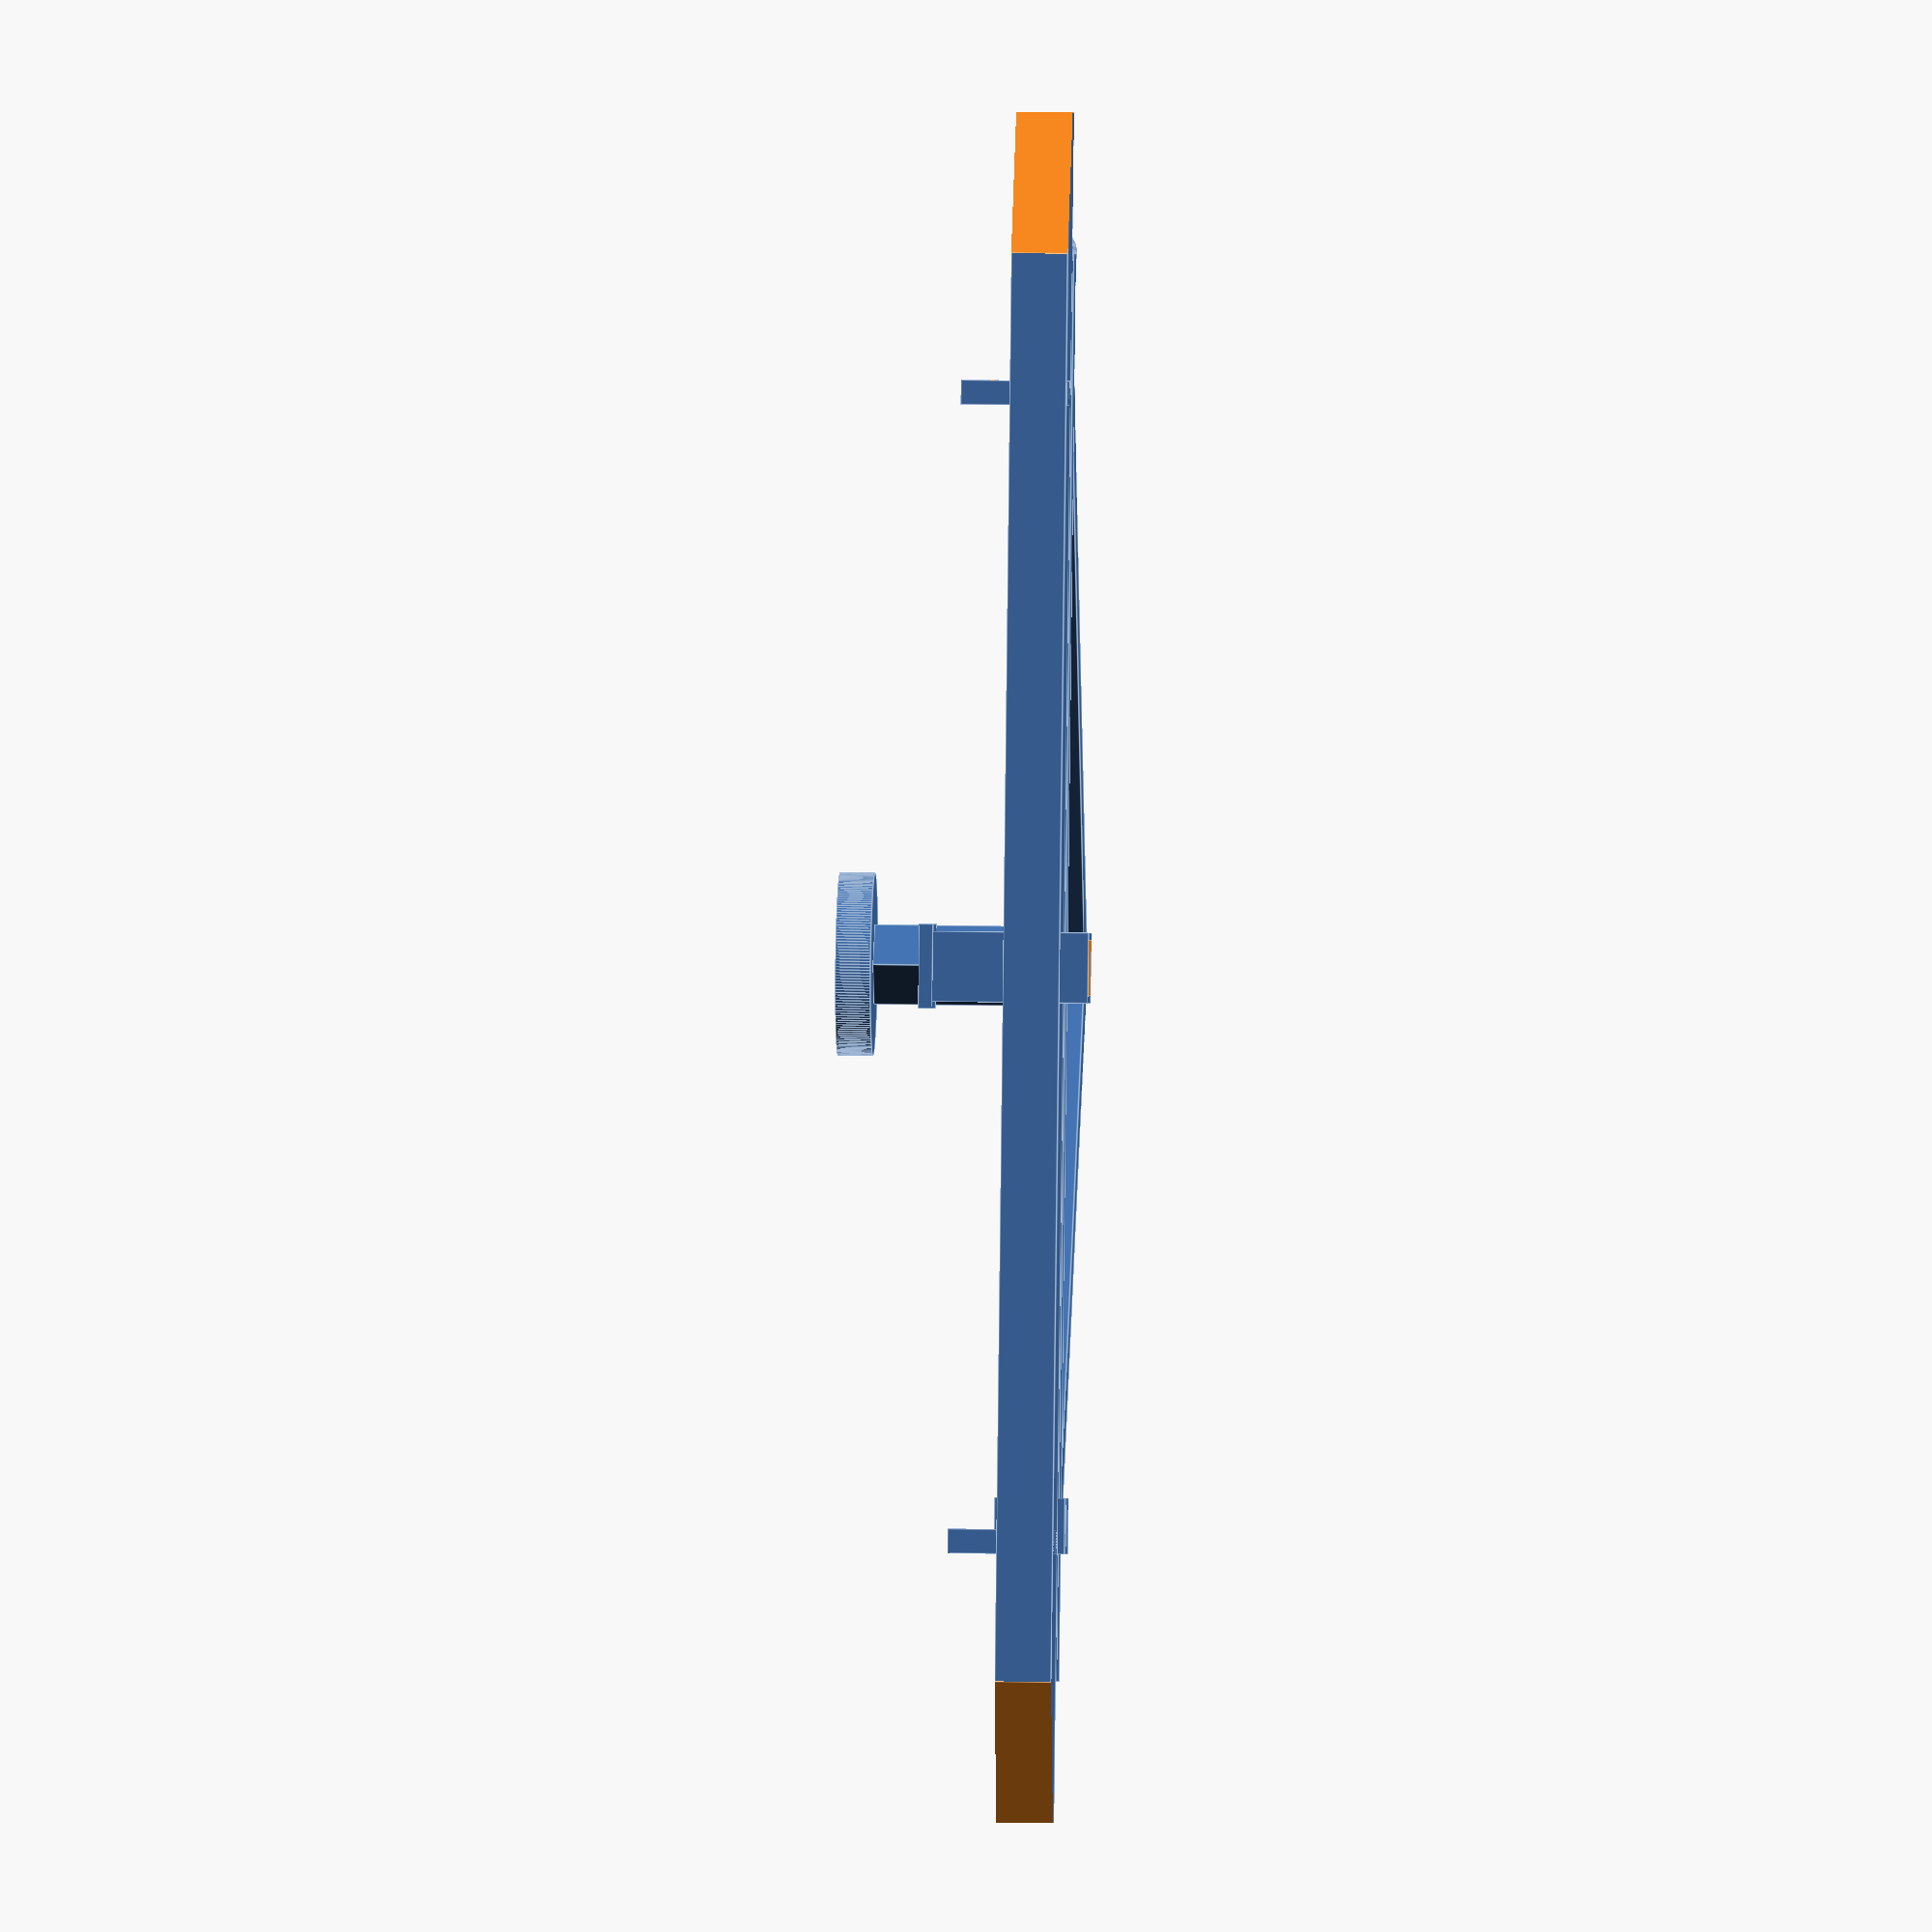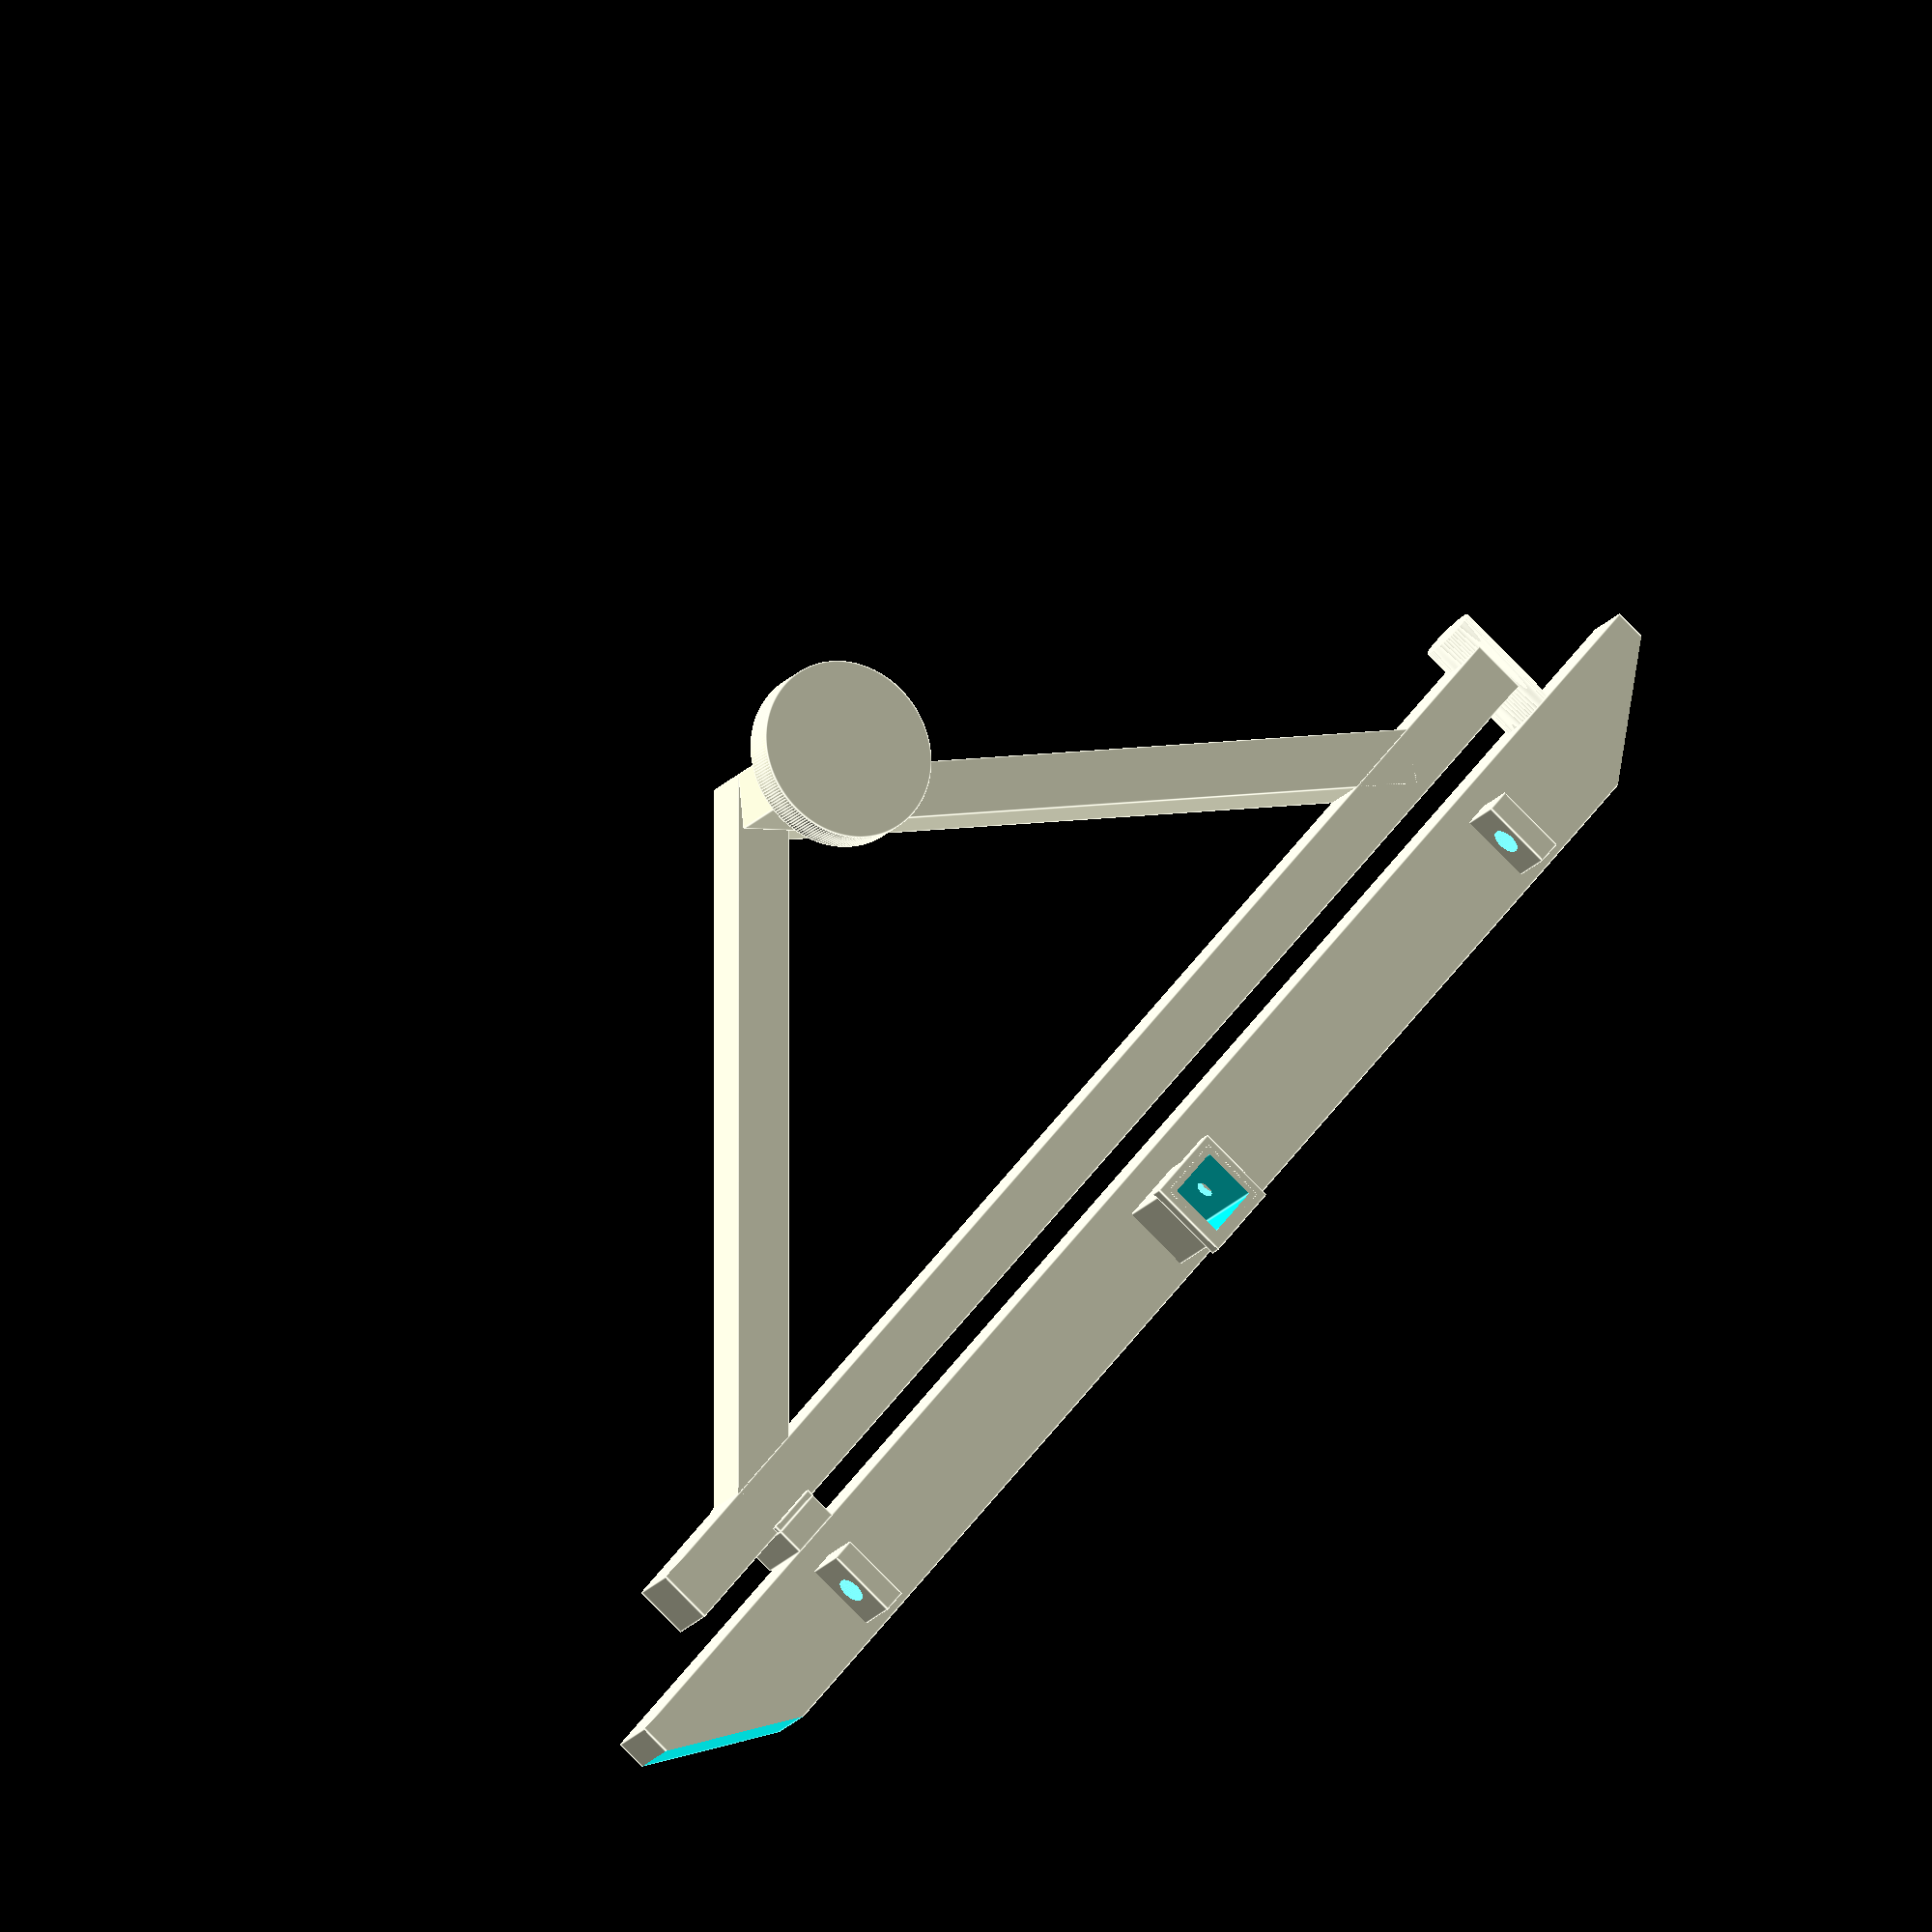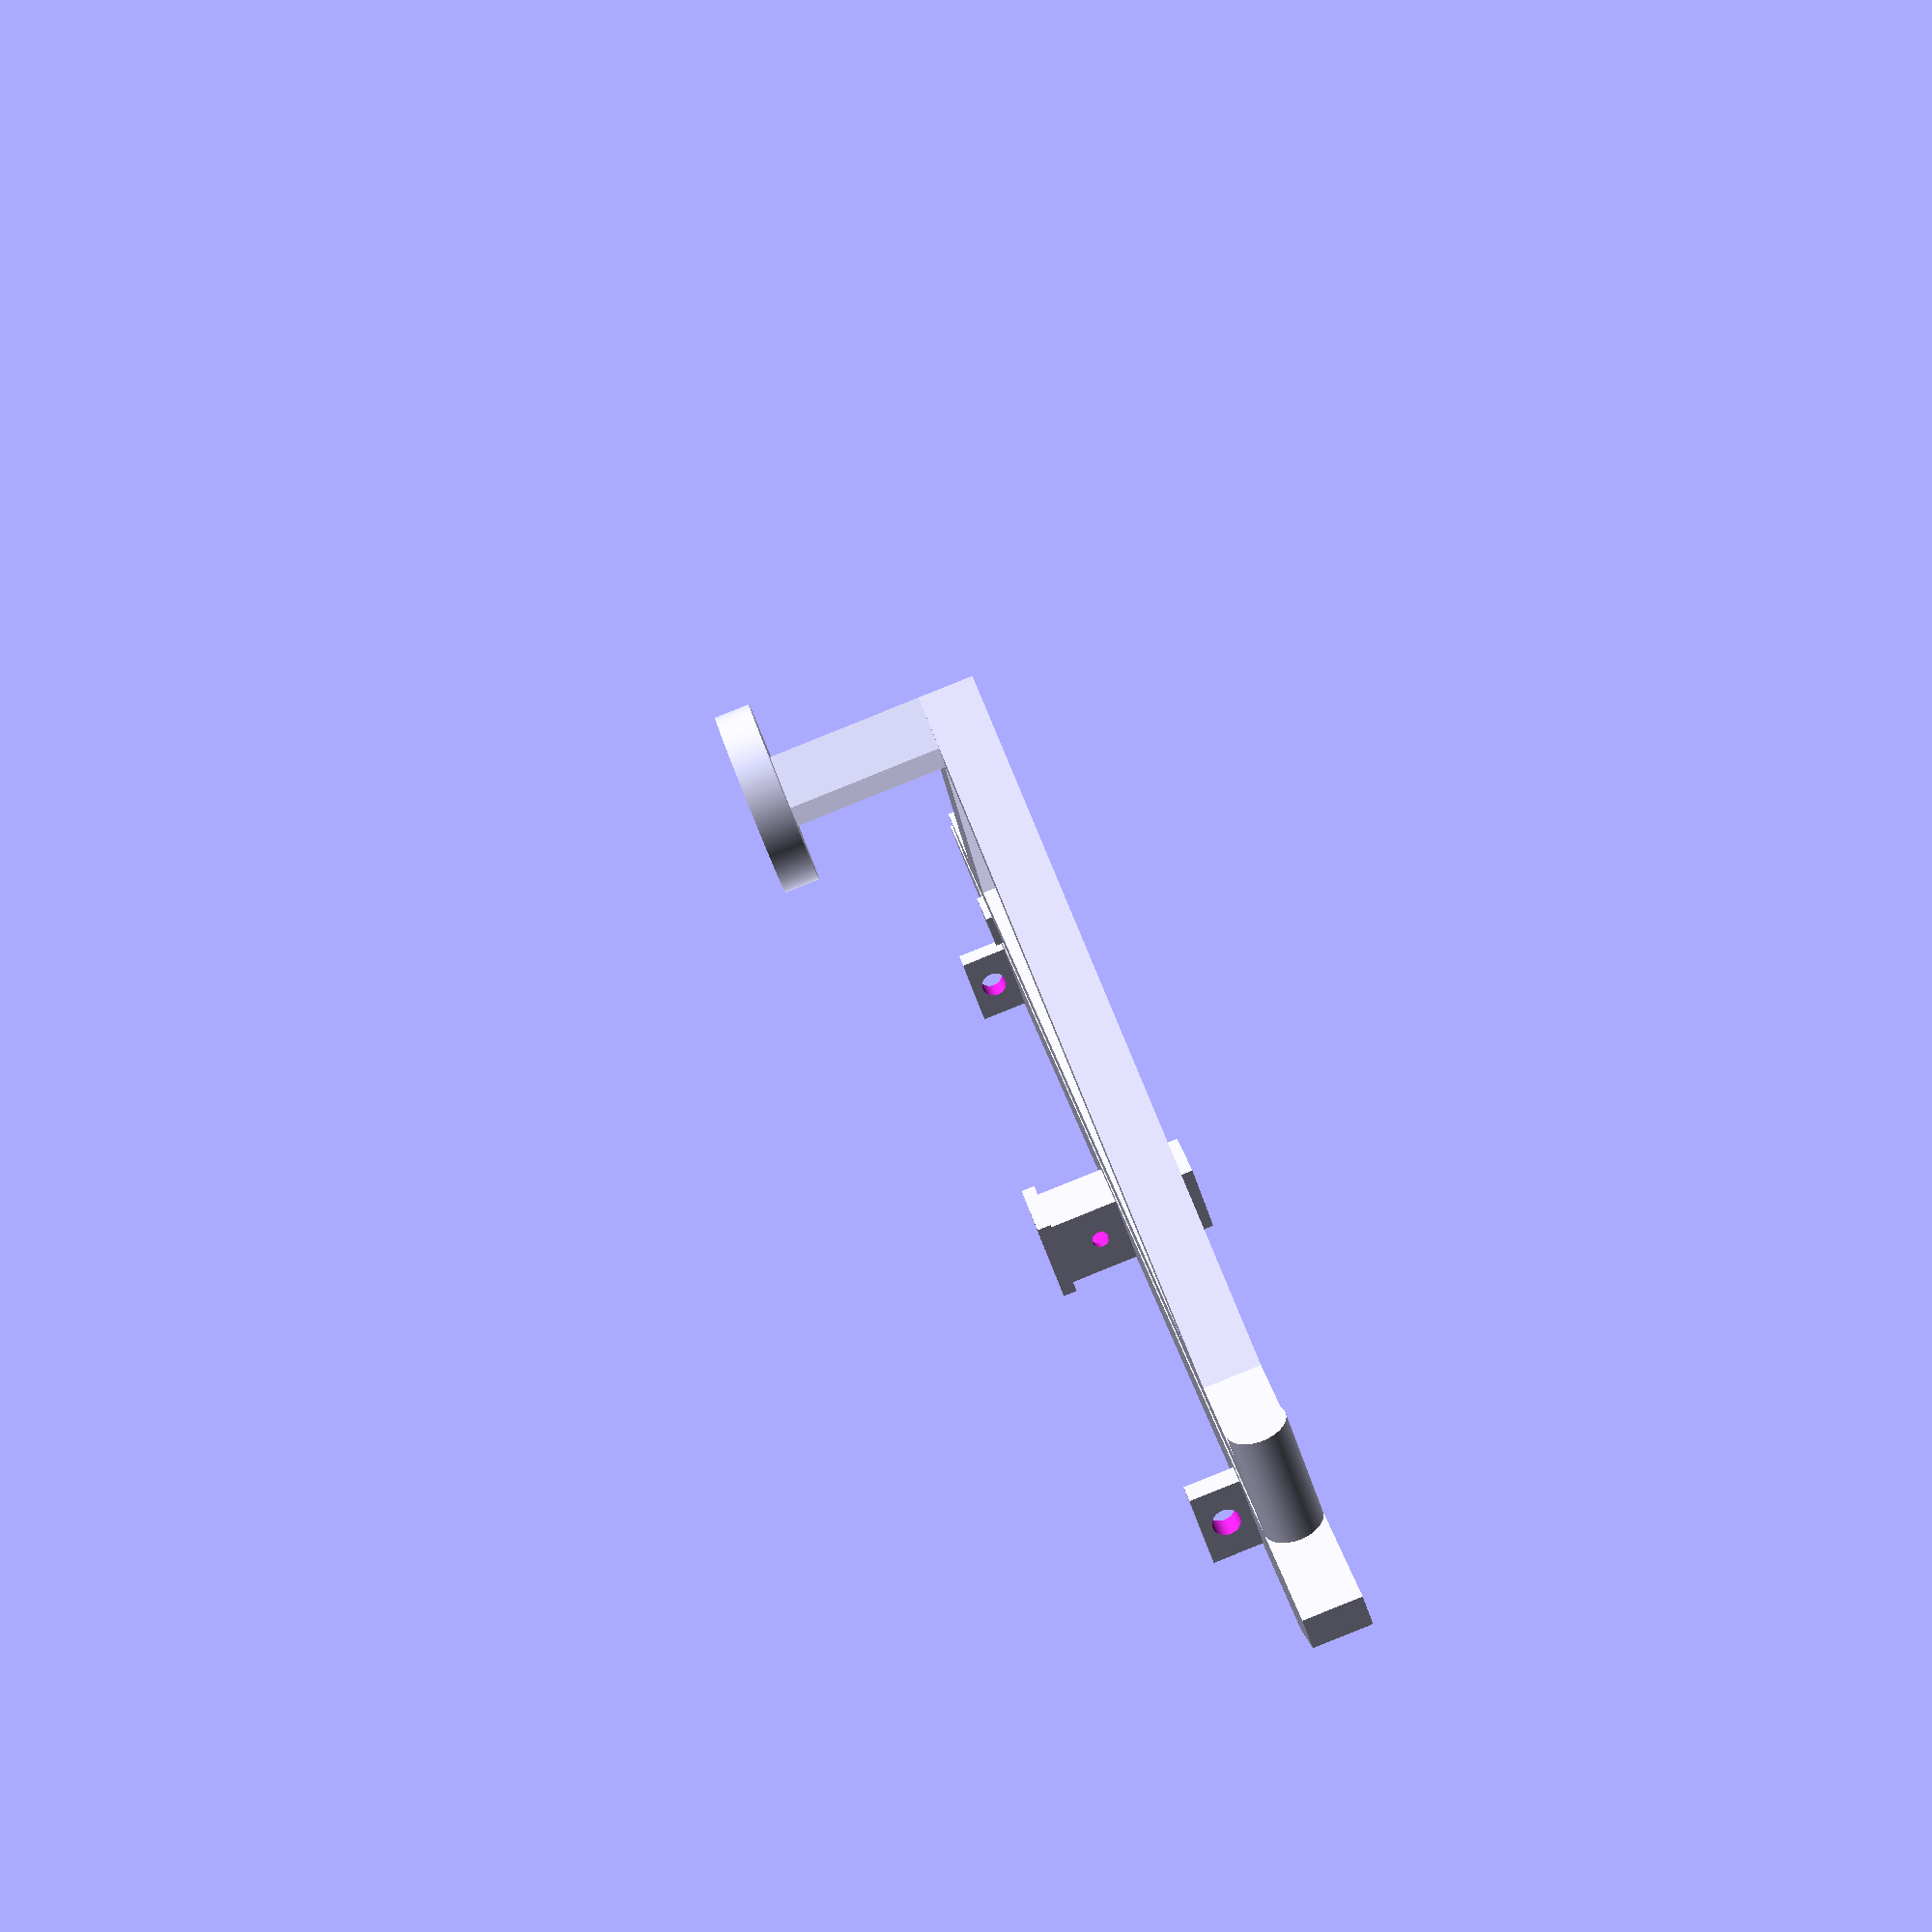
<openscad>
$fn = 200;

// all measurements in inches

oem_bumper_no_plastic = 50;
oem_bumper_plastic = 60.5;

max_tire_size = 35;

arm_thickness = 2;

// main bumper
bumper = [60.5, 4, 2];

//bumper angled cuts
angle = 60;
bumper_cut = [20, 8, 3];
cut_offset = 5;

// gap between tire carrier and bumper
gap = 1;

// tire carrier
spacer = [6.5,1.25];
carrier_length = 5.5;
carrier_offset = 
    [bumper[0] / 2,
     max_tire_size / 2 + bumper[1] + gap,
     carrier_length + arm_thickness];

// tow receiver
receiver_outer = [0.5,3,3];
receiver = [6, 2, 2];
receiver_pin = [5/8,3];
wall = 1/4;
receiver_offset = [bumper[0]/2-receiver[1]/2-wall, 1/2, -1];

// shackle holders
pin_size = 7/8 + 0.1;
shackle = [7/8, 21/8, 2+14/8];
shackle_offset = [9.5, 1/2, 0];

// hinge
hinge = [1, 4];
hinge_offset = [bumper[0]-5,bumper[1],bumper[2]-hinge[0]];

// holder for the tire carrier
bracket = [2, 2+1/2, 1];
bracket_back = [2,0.25,2];
bracket_front = [2,0.25,1/4];
bracket_offset = [shackle_offset[0], bumper[1], -wall];

// tire carrier
rotating_arm = [2 * hinge_offset[0] - bumper[0], 2, 2];
rotating_arm_offset = [bumper[0]-hinge_offset[0], bumper[1] + gap, 0];

A = (bumper[0]-2*shackle_offset[0])/2;
B = max_tire_size/2 - arm_thickness + sqrt(2) * arm_thickness/2;
C = sqrt(pow(A, 2) + pow(B,2));
theta = atan(B/A);

diagonal_arm = [C,2,2];

module bracket() {
    translate([0,0,-gap])
    union() {
        translate([0,0,-bracket[0]]) 
            cube(bracket_back);
    
        translate([0,bracket[1]-wall,-bracket_front[2]]) 
            cube(bracket_front);
    
        cube(bracket);
    }
}

module hinge() {
    cylinder(h=hinge[1], r=hinge[0]);
}

module arm(length) {
    cube([length,arm_thickness,arm_thickness]);
}

module carrier() {
    translate([-arm_thickness/2,arm_thickness/2,0]) rotate([90,90,0]) arm(carrier_length);
    cylinder(r=spacer[0]/2,h=spacer[1]);
}

module shackle() {
    difference() { 
        cube(shackle);
        
        translate([-1/2, 21/16, 2+7/8]) rotate([0,90,0])
            cylinder(h=2,r=(pin_size/2));
    }
}

module receiver(solid = false) {
    translate([0, -receiver[2]-2*wall, -receiver[2]-2*wall])
    difference() {
        union() {
            cube([receiver[0], receiver[1] + 2 * wall, receiver[2] + 2 * wall]);
            translate([receiver[0] - receiver_outer[0], -wall, -wall]) 
                cube(receiver_outer);
        }
        
        if (!solid) 
            translate([-1, wall, wall]) 
                cube([receiver[0]+2, receiver[1], receiver[1]]);
        
        if (!solid) 
            translate([4, -1, 1+wall]) 
            rotate([0,90,90]) 
                cylinder(h=receiver_pin[1], r=receiver_pin[0] / 2);
    }
}

module bumper() {
    difference () {
        cube(bumper);
        
        translate([cut_offset,0,-1/16]) rotate([0,0,90+angle]) 
            cube(bumper_cut);
        
        mirror([1,0,0]) 
            translate([-bumper[0]+cut_offset,0,-1/16]) 
            rotate([0,0,90+angle]) 
                cube(bumper_cut);
    
        translate(receiver_offset)
            rotate([0,-90,90])
            receiver(true);
    }
}

bumper();

difference() {
    translate(receiver_offset)
        rotate([0,-90,90])
        receiver();
    //translate([0,0,-10000]) cube(10000);
}

translate(shackle_offset) shackle();
translate([bumper[0],0,0]) mirror([1,0,0]) translate(shackle_offset) shackle();

translate(hinge_offset) 
    rotate([-90,0,0]) 
        hinge();

translate([shackle_offset[0],bumper[1]+gap+arm_thickness,0]) 
    rotate([0,0,-90+theta]) 
    translate([arm_thickness,0,0]) 
    rotate([0,0,90]) 
        arm(diagonal_arm[0]);    

translate([bumper[0]-shackle_offset[0],bumper[1]+gap+arm_thickness,0]) 
    rotate([0,0, 90-theta]) 
    rotate([0,0,90]) 
        arm(diagonal_arm[0]);    

translate(rotating_arm_offset) 
    arm(rotating_arm[0]);    

translate(bracket_offset) rotate([90,0,0]) bracket();

translate(carrier_offset) rotate([0,0,45]) carrier();

//translate([bumper[0]/2+inch_to_mm,0,0]) rotate([0,0,90]) arm(1000);
</openscad>
<views>
elev=344.4 azim=254.5 roll=92.5 proj=o view=edges
elev=198.1 azim=129.2 roll=205.6 proj=o view=edges
elev=91.5 azim=119.2 roll=111.9 proj=p view=solid
</views>
